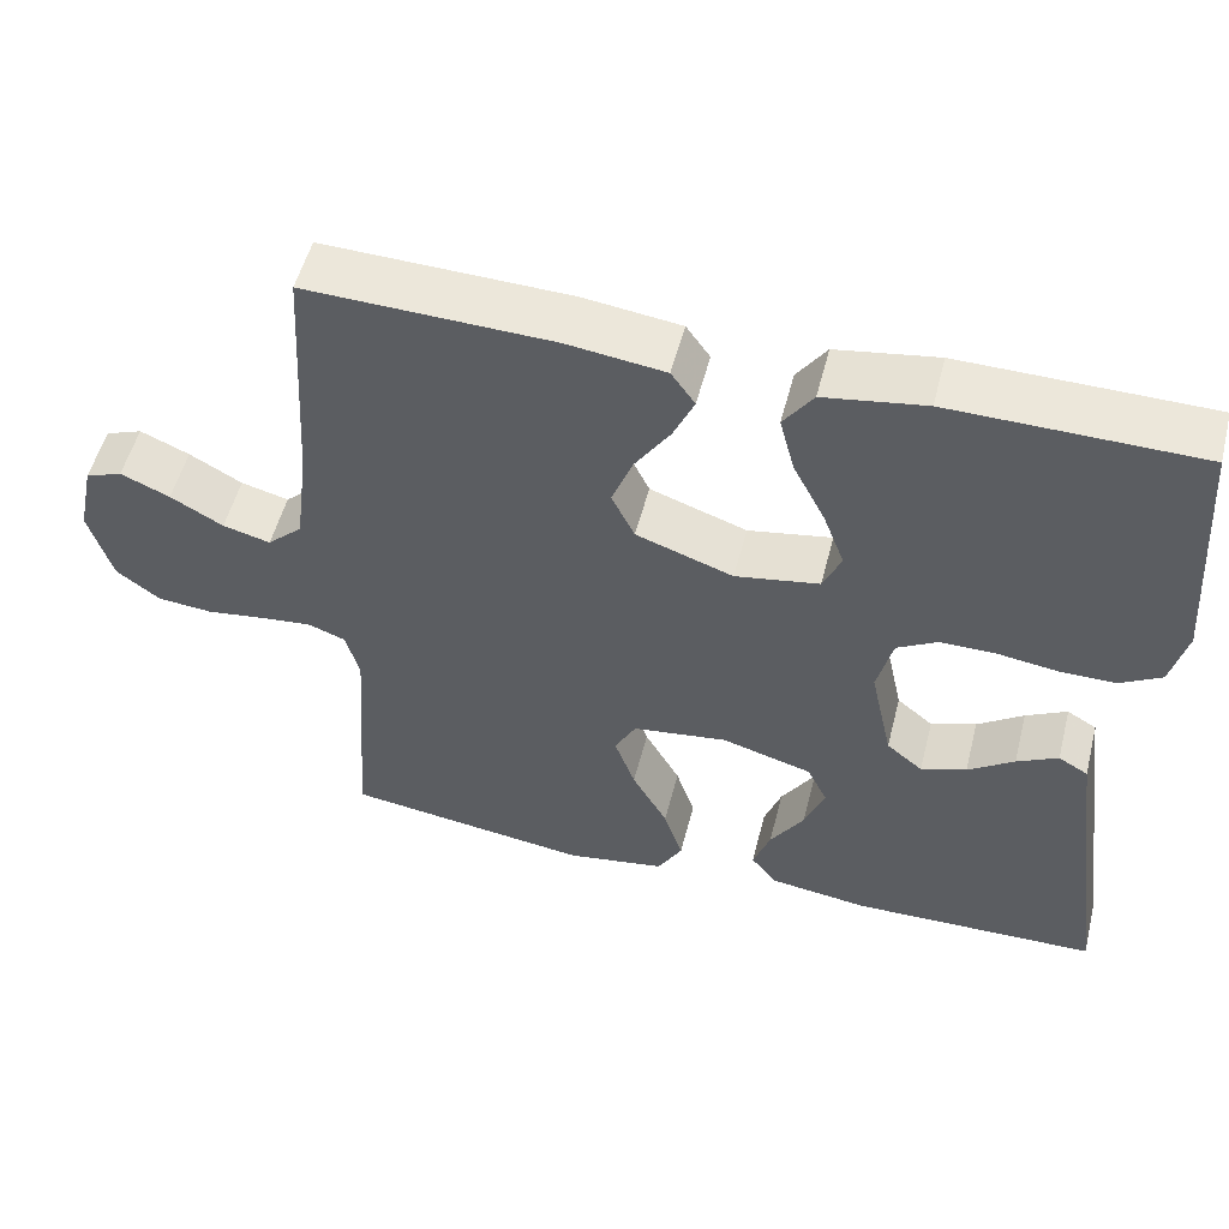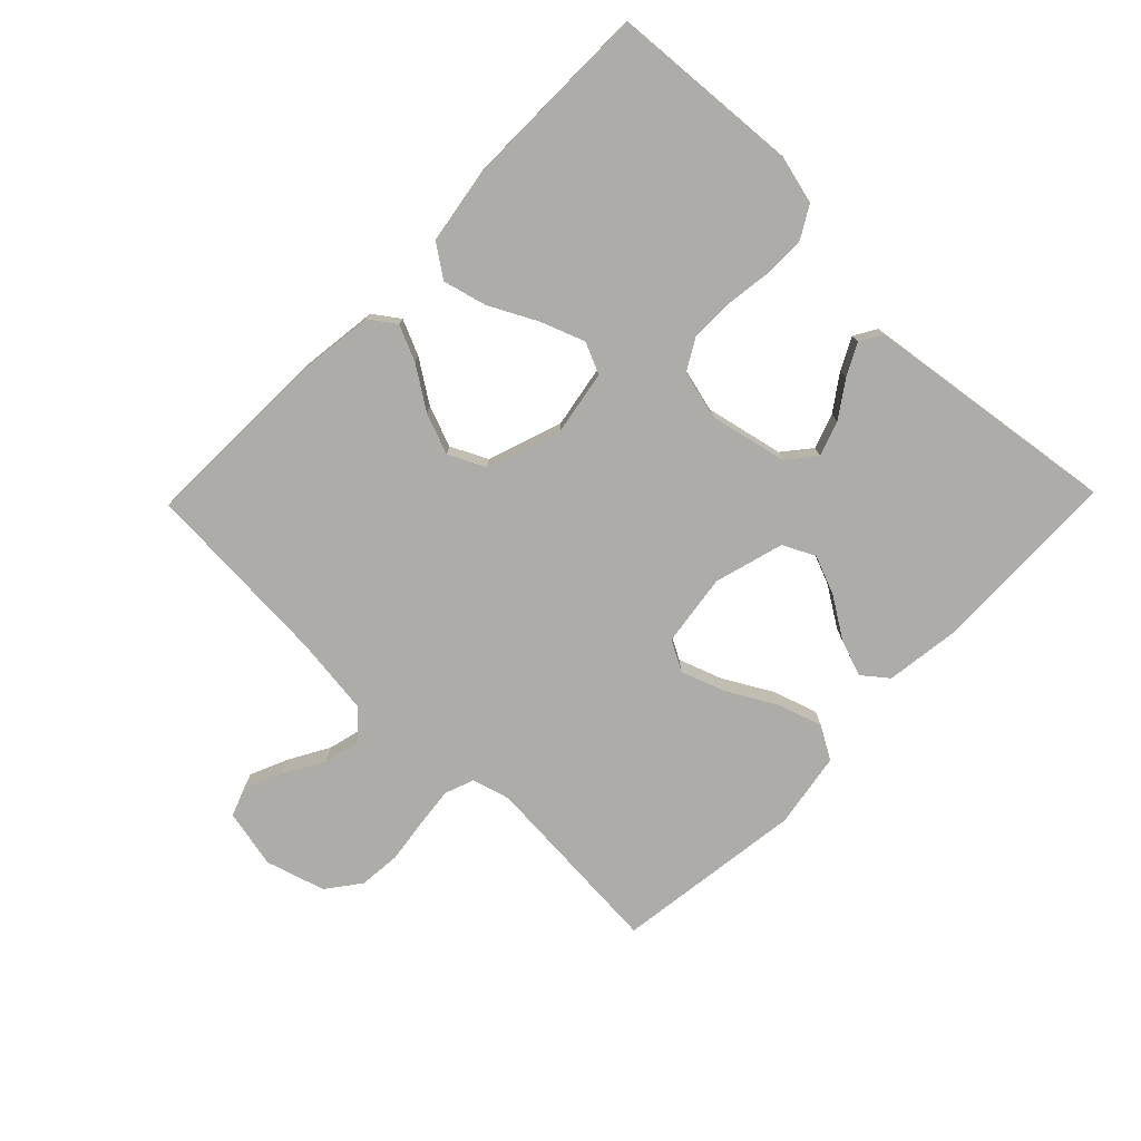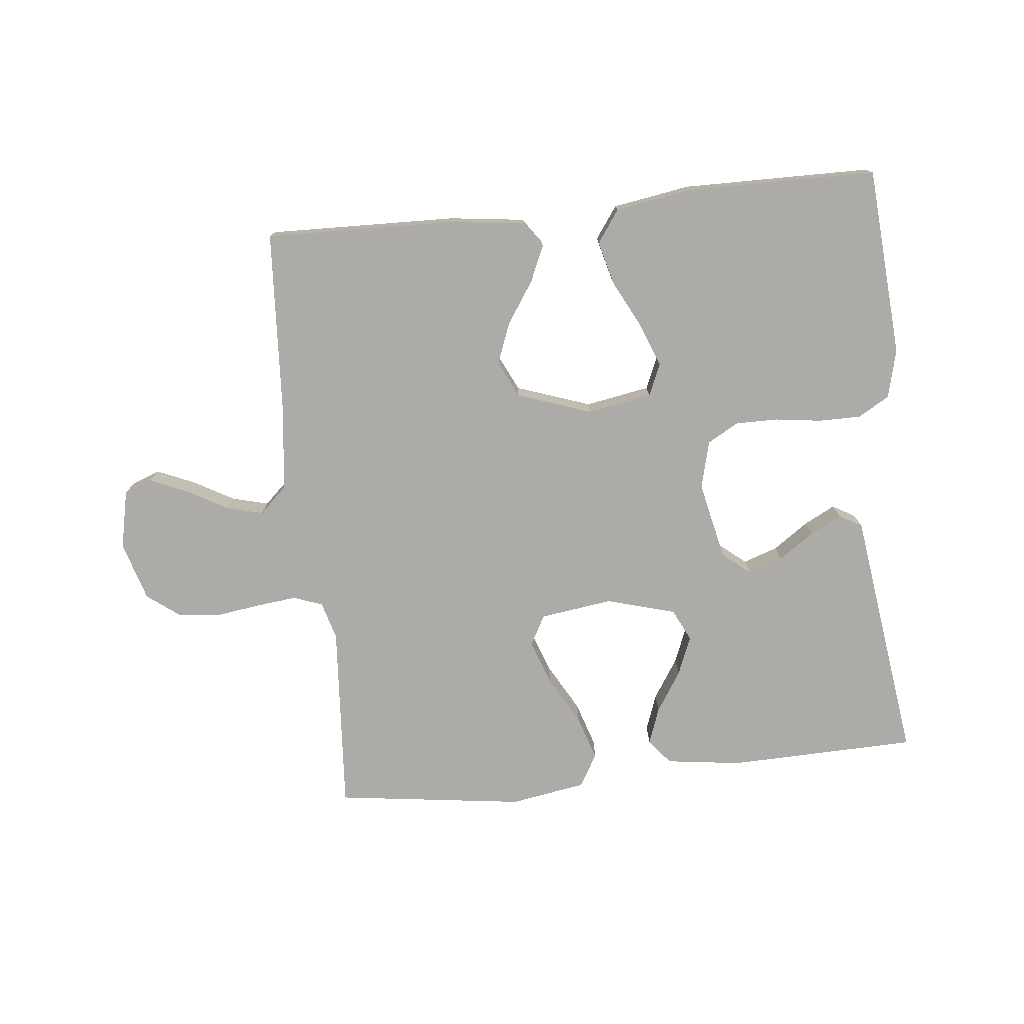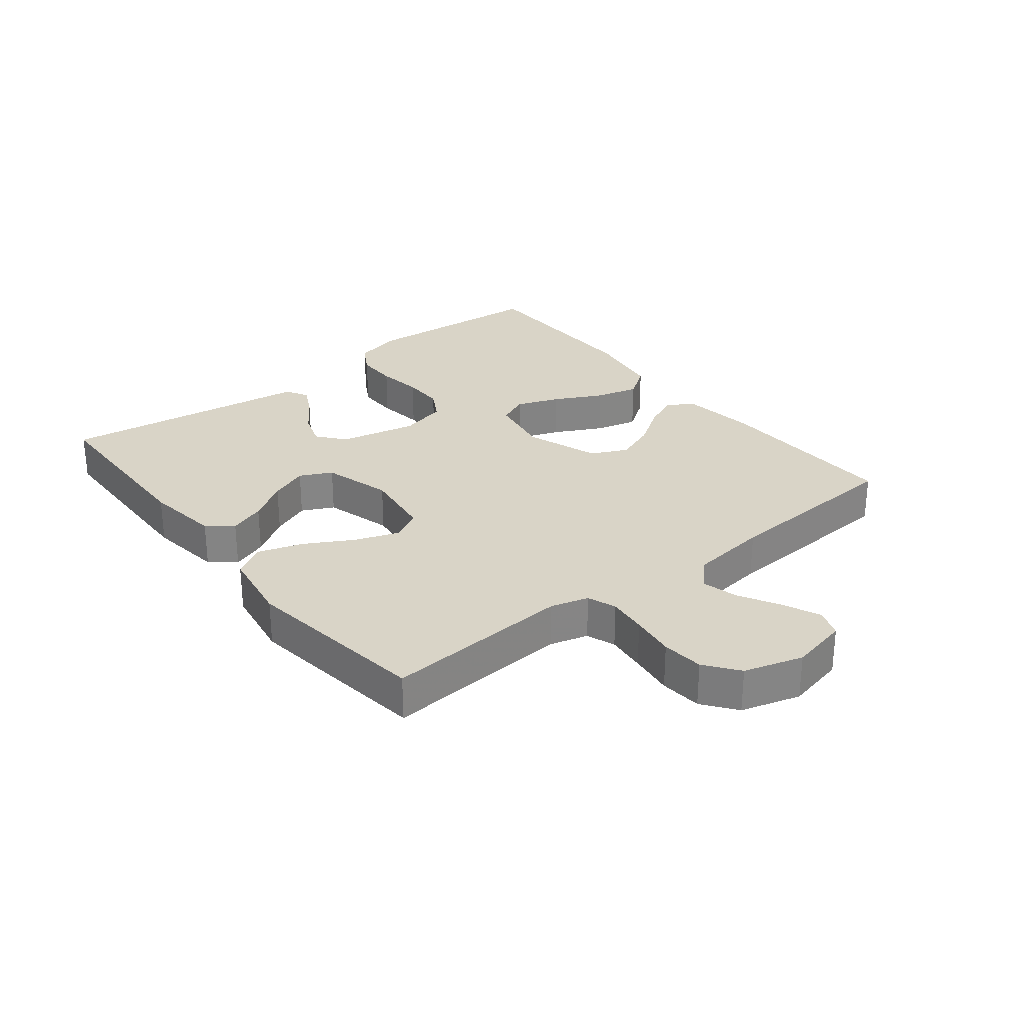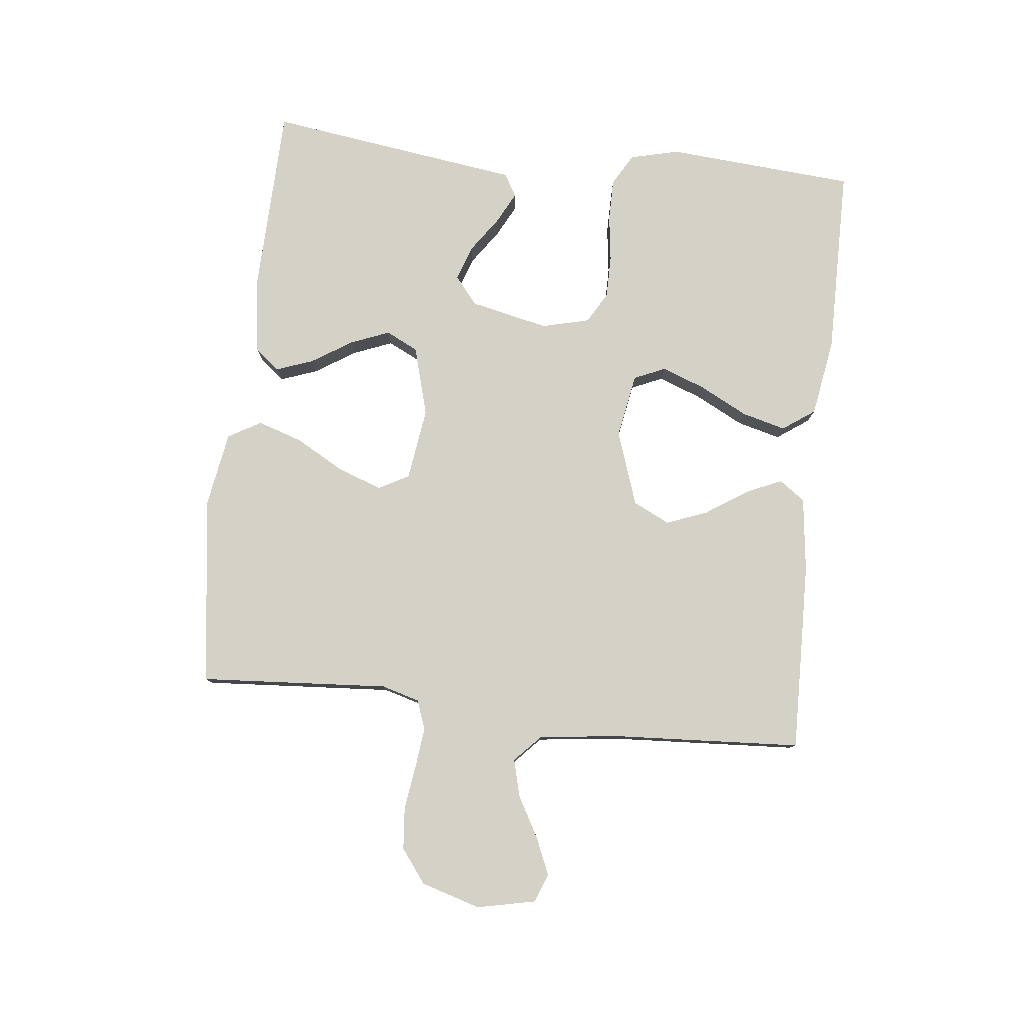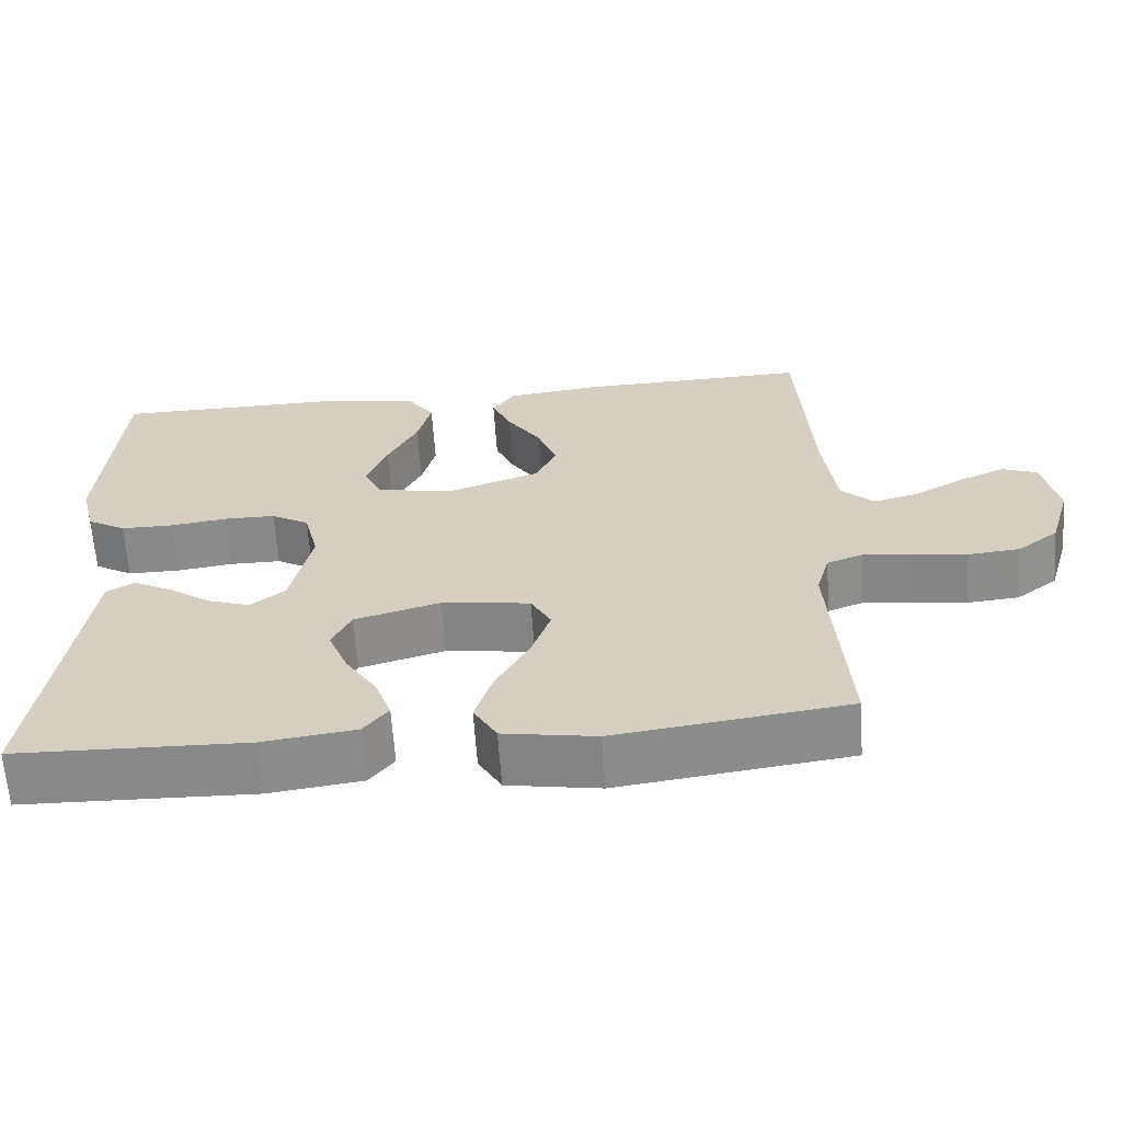
<metadata>
{"format":"obj","ext":"obj","renderer":"f3d","projection":"perspective","resolution":1024,"background":"white","views":[{"elev":53.1,"azim":14.3,"up":"+Z"},{"elev":-76.6,"azim":45.8,"up":"+Y"},{"elev":-76.2,"azim":6.0,"up":"+Y"},{"elev":28.6,"azim":-128.4,"up":"+Y"},{"elev":79.8,"azim":-83.6,"up":"+Y"},{"elev":-63.3,"azim":-176.1,"up":"+Z"}]}
</metadata>
<code>
v -0.5 0.07 0.5
v -0.2 0.07 0.492
v -0.081 0.07 0.477
v -0.052 0.07 0.436
v -0.077 0.07 0.38
v -0.121 0.07 0.314
v -0.146 0.07 0.249
v -0.118 0.07 0.191
v 0 0.07 0.15
v 0.102 0.07 0.168
v 0.124 0.07 0.218
v 0.098 0.07 0.287
v 0.059 0.07 0.363
v 0.041 0.07 0.432
v 0.077 0.07 0.483
v 0.2 0.07 0.503
v 0.5 0.07 0.5
v 0.522 0.07 0.2
v 0.503 0.07 0.123
v 0.453 0.07 0.094
v 0.386 0.07 0.094
v 0.312 0.07 0.104
v 0.245 0.07 0.104
v 0.196 0.07 0.076
v 0.177 0.07 0
v 0.204 0.07 -0.124
v 0.248 0.07 -0.16
v 0.303 0.07 -0.141
v 0.359 0.07 -0.102
v 0.409 0.07 -0.076
v 0.445 0.07 -0.097
v 0.459 0.07 -0.2
v 0.5 0.07 -0.5
v 0.2 0.07 -0.508
v 0.08 0.07 -0.492
v 0.048 0.07 -0.452
v 0.069 0.07 -0.394
v 0.11 0.07 -0.33
v 0.135 0.07 -0.268
v 0.11 0.07 -0.217
v 0 0.07 -0.186
v -0.115 0.07 -0.202
v -0.141 0.07 -0.25
v -0.116 0.07 -0.32
v -0.073 0.07 -0.397
v -0.05 0.07 -0.468
v -0.08 0.07 -0.52
v -0.2 0.07 -0.54
v -0.5 0.07 -0.5
v -0.479 0.07 -0.2
v -0.496 0.07 -0.14
v -0.542 0.07 -0.123
v -0.605 0.07 -0.13
v -0.676 0.07 -0.14
v -0.743 0.07 -0.134
v -0.796 0.07 -0.094
v -0.824 0.07 0
v -0.804 0.07 0.093
v -0.759 0.07 0.11
v -0.699 0.07 0.084
v -0.635 0.07 0.048
v -0.577 0.07 0.033
v -0.534 0.07 0.073
v -0.518 0.07 0.2
v -0.5 0 0.5
v -0.2 0 0.492
v -0.081 0 0.477
v -0.052 0 0.436
v -0.077 0 0.38
v -0.121 0 0.314
v -0.146 0 0.249
v -0.118 0 0.191
v 0 0 0.15
v 0.102 0 0.168
v 0.124 0 0.218
v 0.098 0 0.287
v 0.059 0 0.363
v 0.041 0 0.432
v 0.077 0 0.483
v 0.2 0 0.503
v 0.5 0 0.5
v 0.522 0 0.2
v 0.503 0 0.123
v 0.453 0 0.094
v 0.386 0 0.094
v 0.312 0 0.104
v 0.245 0 0.104
v 0.196 0 0.076
v 0.177 0 0
v 0.204 0 -0.124
v 0.248 0 -0.16
v 0.303 0 -0.141
v 0.359 0 -0.102
v 0.409 0 -0.076
v 0.445 0 -0.097
v 0.459 0 -0.2
v 0.5 0 -0.5
v 0.2 0 -0.508
v 0.08 0 -0.492
v 0.048 0 -0.452
v 0.069 0 -0.394
v 0.11 0 -0.33
v 0.135 0 -0.268
v 0.11 0 -0.217
v 0 0 -0.186
v -0.115 0 -0.202
v -0.141 0 -0.25
v -0.116 0 -0.32
v -0.073 0 -0.397
v -0.05 0 -0.468
v -0.08 0 -0.52
v -0.2 0 -0.54
v -0.5 0 -0.5
v -0.479 0 -0.2
v -0.496 0 -0.14
v -0.542 0 -0.123
v -0.605 0 -0.13
v -0.676 0 -0.14
v -0.743 0 -0.134
v -0.796 0 -0.094
v -0.824 0 0
v -0.804 0 0.093
v -0.759 0 0.11
v -0.699 0 0.084
v -0.635 0 0.048
v -0.577 0 0.033
v -0.534 0 0.073
v -0.518 0 0.2
f 59 60 61
f 58 59 61
f 57 58 61
f 56 57 61
f 55 56 61
f 54 55 61
f 53 54 61
f 52 53 61 62
f 51 52 62 63
f 48 49 50
f 47 48 50
f 46 47 50
f 45 46 50
f 44 45 50
f 51 63 64
f 50 51 64
f 44 50 64
f 43 44 64
f 36 37 38
f 35 36 38
f 34 35 38
f 33 34 38
f 32 33 38
f 32 38 39
f 31 32 39
f 30 31 39
f 29 30 39
f 28 29 39
f 27 28 39 40
f 20 21 22
f 19 20 22
f 18 19 22
f 17 18 22
f 16 17 22
f 15 16 22
f 14 15 22
f 13 14 22
f 12 13 22
f 11 12 22 23
f 10 11 23 24
f 4 5 6
f 3 4 6
f 2 3 6
f 1 2 6
f 64 1 6
f 64 6 7
f 64 7 8
f 43 64 8
f 42 43 8
f 41 42 8 9
f 26 27 40 41
f 41 9 10
f 26 41 10
f 25 26 10
f 10 24 25
f 125 124 123
f 125 123 122
f 125 122 121
f 125 121 120
f 125 120 119
f 125 119 118
f 125 118 117
f 126 125 117 116
f 127 126 116 115
f 114 113 112
f 114 112 111
f 114 111 110
f 114 110 109
f 114 109 108
f 128 127 115
f 128 115 114
f 128 114 108
f 128 108 107
f 102 101 100
f 102 100 99
f 102 99 98
f 102 98 97
f 102 97 96
f 103 102 96
f 103 96 95
f 103 95 94
f 103 94 93
f 103 93 92
f 104 103 92 91
f 86 85 84
f 86 84 83
f 86 83 82
f 86 82 81
f 86 81 80
f 86 80 79
f 86 79 78
f 86 78 77
f 86 77 76
f 87 86 76 75
f 88 87 75 74
f 70 69 68
f 70 68 67
f 70 67 66
f 70 66 65
f 70 65 128
f 71 70 128
f 72 71 128
f 72 128 107
f 72 107 106
f 73 72 106 105
f 105 104 91 90
f 74 73 105
f 74 105 90
f 74 90 89
f 89 88 74
f 1 65 66 2
f 2 66 67 3
f 3 67 68 4
f 4 68 69 5
f 5 69 70 6
f 6 70 71 7
f 7 71 72 8
f 8 72 73 9
f 9 73 74 10
f 10 74 75 11
f 11 75 76 12
f 12 76 77 13
f 13 77 78 14
f 14 78 79 15
f 15 79 80 16
f 16 80 81 17
f 17 81 82 18
f 18 82 83 19
f 19 83 84 20
f 20 84 85 21
f 21 85 86 22
f 22 86 87 23
f 23 87 88 24
f 24 88 89 25
f 25 89 90 26
f 26 90 91 27
f 27 91 92 28
f 28 92 93 29
f 29 93 94 30
f 30 94 95 31
f 31 95 96 32
f 32 96 97 33
f 33 97 98 34
f 34 98 99 35
f 35 99 100 36
f 36 100 101 37
f 37 101 102 38
f 38 102 103 39
f 39 103 104 40
f 40 104 105 41
f 41 105 106 42
f 42 106 107 43
f 43 107 108 44
f 44 108 109 45
f 45 109 110 46
f 46 110 111 47
f 47 111 112 48
f 48 112 113 49
f 49 113 114 50
f 50 114 115 51
f 51 115 116 52
f 52 116 117 53
f 53 117 118 54
f 54 118 119 55
f 55 119 120 56
f 56 120 121 57
f 57 121 122 58
f 58 122 123 59
f 59 123 124 60
f 60 124 125 61
f 61 125 126 62
f 62 126 127 63
f 63 127 128 64
f 64 128 65 1

</code>
